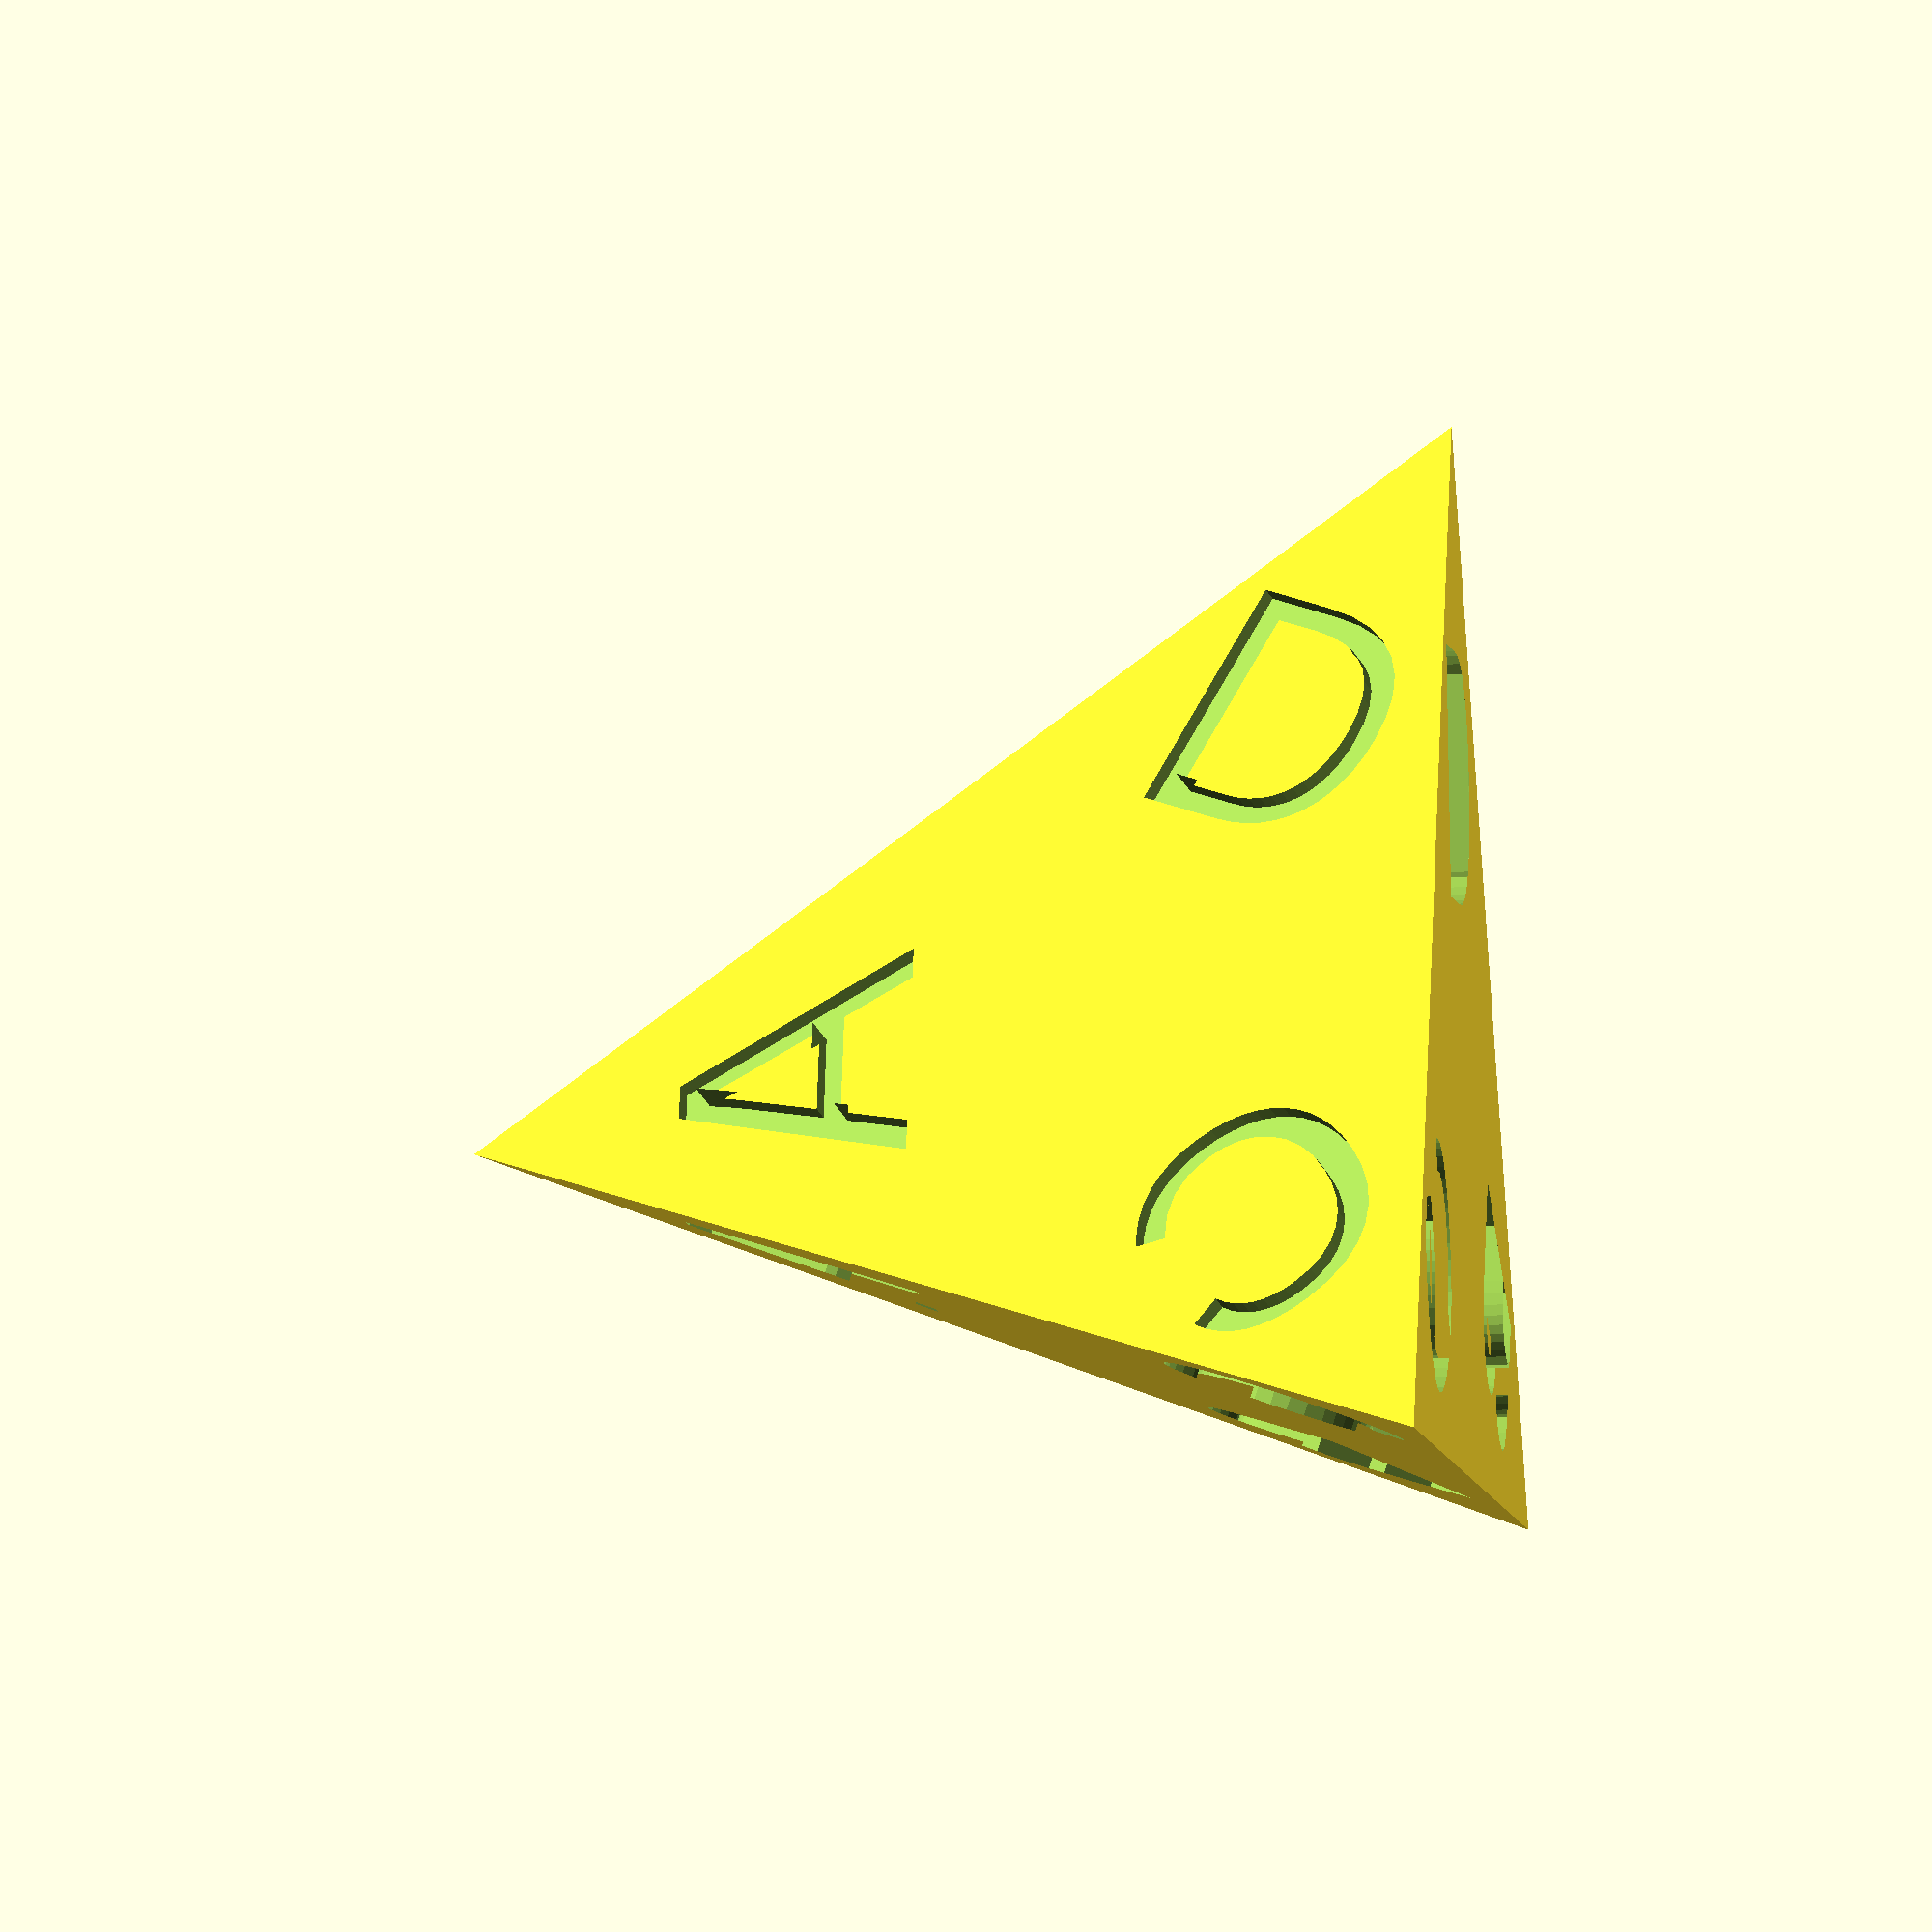
<openscad>

// A regular tetrahedral die with each vertex lettered, for use as
// a "lifeline" in the game question at the start of Chapter 1.

// see http://mathworld.wolfram.com/RegularPyramid.html

H = 30;                       // height of pyramid
R = H/sqrt(2);                // circumradius
a = 2*R*sqrt(3)/2;            // side length
r = a/2/sqrt(3);              // inradius

// see https://en.wikipedia.org/wiki/Tetrahedron

dihedral_angle = acos(1/3);   // angle of the pyramid's edges

// a single letter, centered and translated to just below the
// pyramid's vertex, and extending +/- 0.5 units above and below
// the xy-plane, to be used to indent into the pyramid
//
// the 'flip' flag is used to flip the letters on the bottom
// so they don't appear backwards when viewed

module letter(t, ang, flip=false) {
  rotate([0,0,ang]) translate([R-7,0,-0.5]) linear_extrude(height=1) {
     rotate([0,flip ? 180 : 0,-90]) text(t, halign="center", valign="top", size=8);
  };
}

module pyramid() {
  difference() {

    // a cylinder approximated by three points on its base forms a tetrahedron
    cylinder(H,R,00,$fn=3);

    rotate([0,0,0]) translate([-r,0,0]) rotate([0,-dihedral_angle,0]) translate([r,0,0]) {
      letter("A", 0);
      letter("B", 120);
      letter("C", 240);
    }
    rotate([0,0,120]) translate([-r,0,0]) rotate([0,-dihedral_angle,0]) translate([r,0,0]) {
      letter("A", 0);
      letter("C", 120);
      letter("D", 240);
    }
    rotate([0,0,240]) translate([-r,0,0]) rotate([0,-dihedral_angle,0]) translate([r,0,0]) {
      letter("A", 0);
      letter("D", 120);
      letter("B", 240);
    }
    {
      letter("D", 0, true);
      letter("B", 120, true);
      letter("C", 240, true);
    }
  }
}

pyramid();

</openscad>
<views>
elev=196.1 azim=101.2 roll=84.5 proj=o view=solid
</views>
